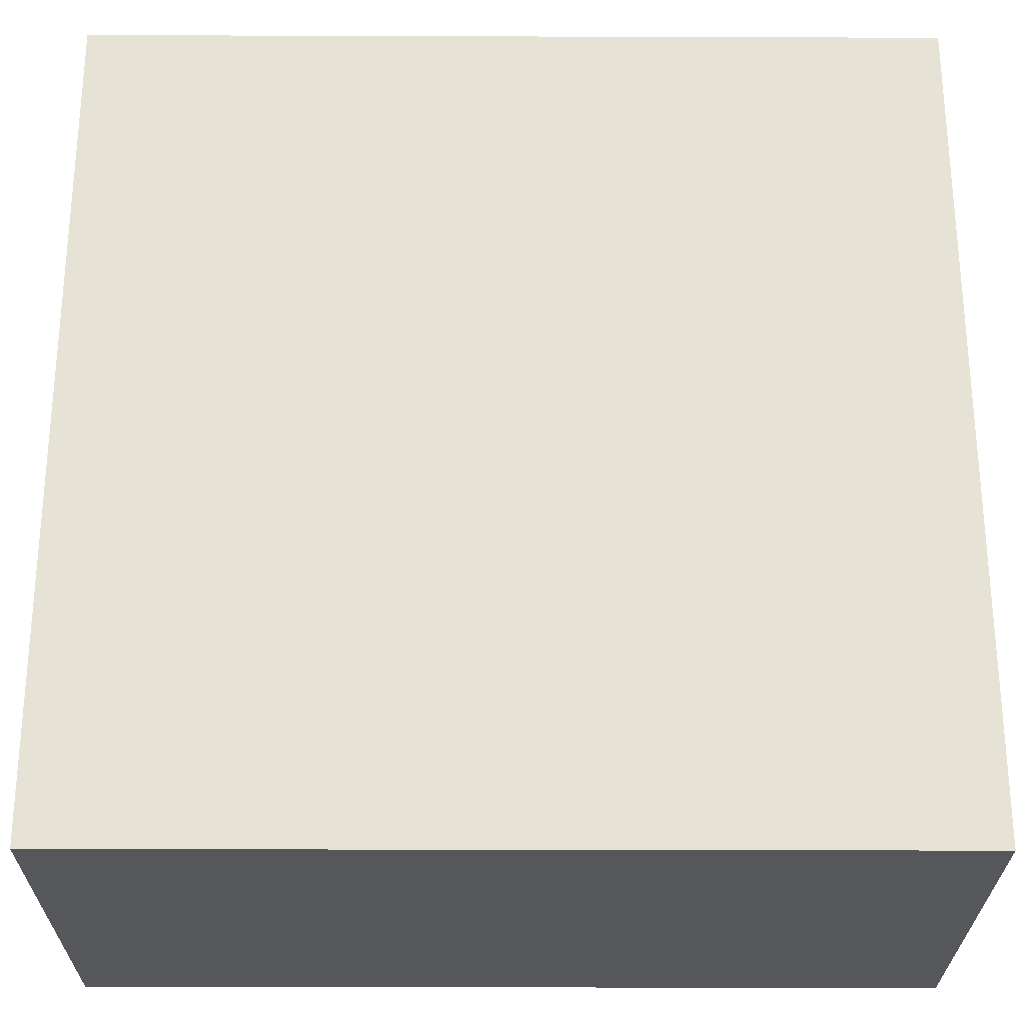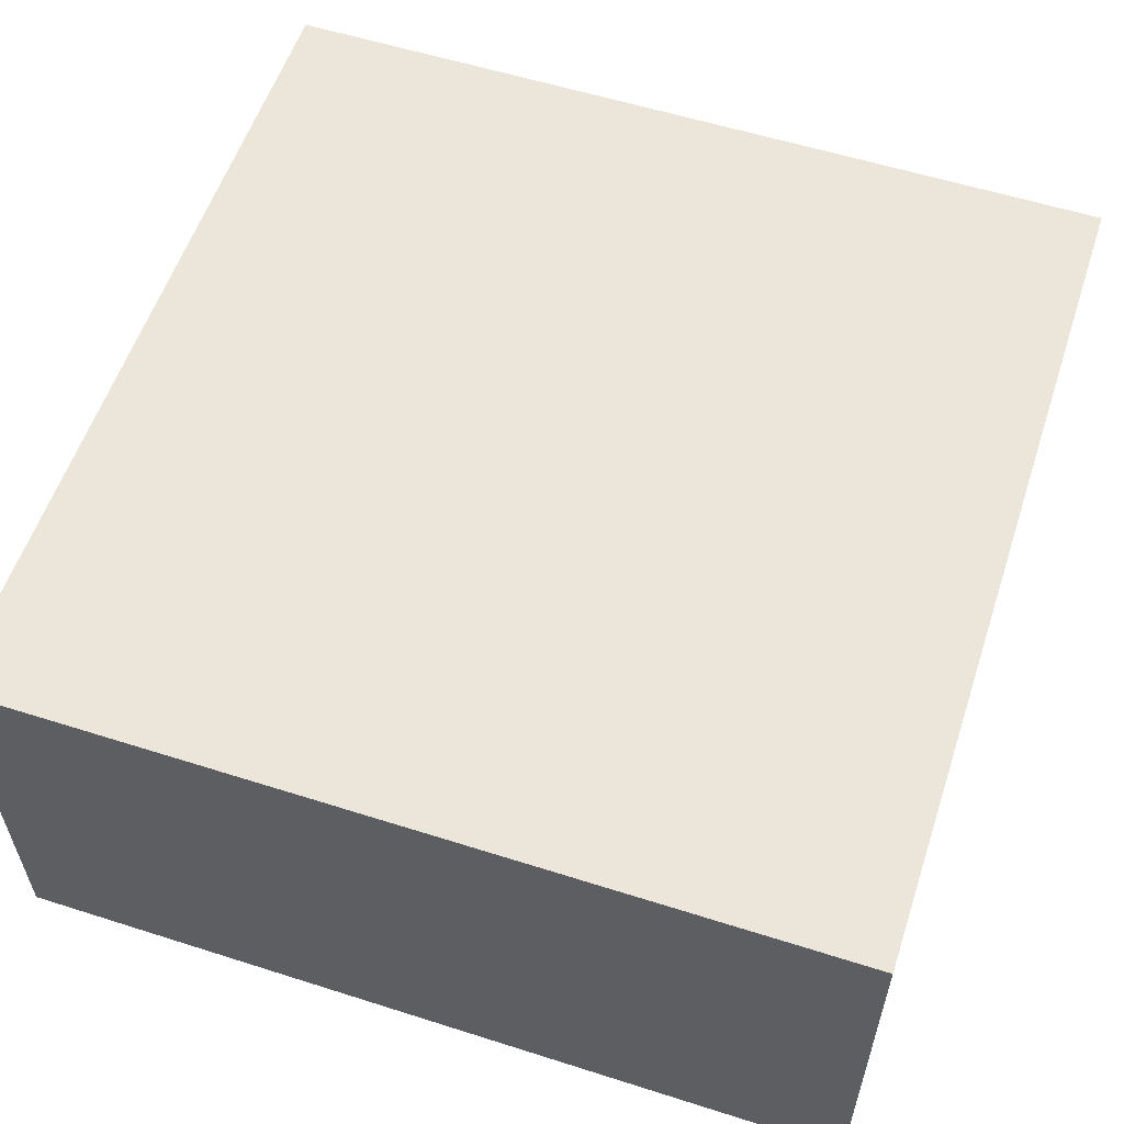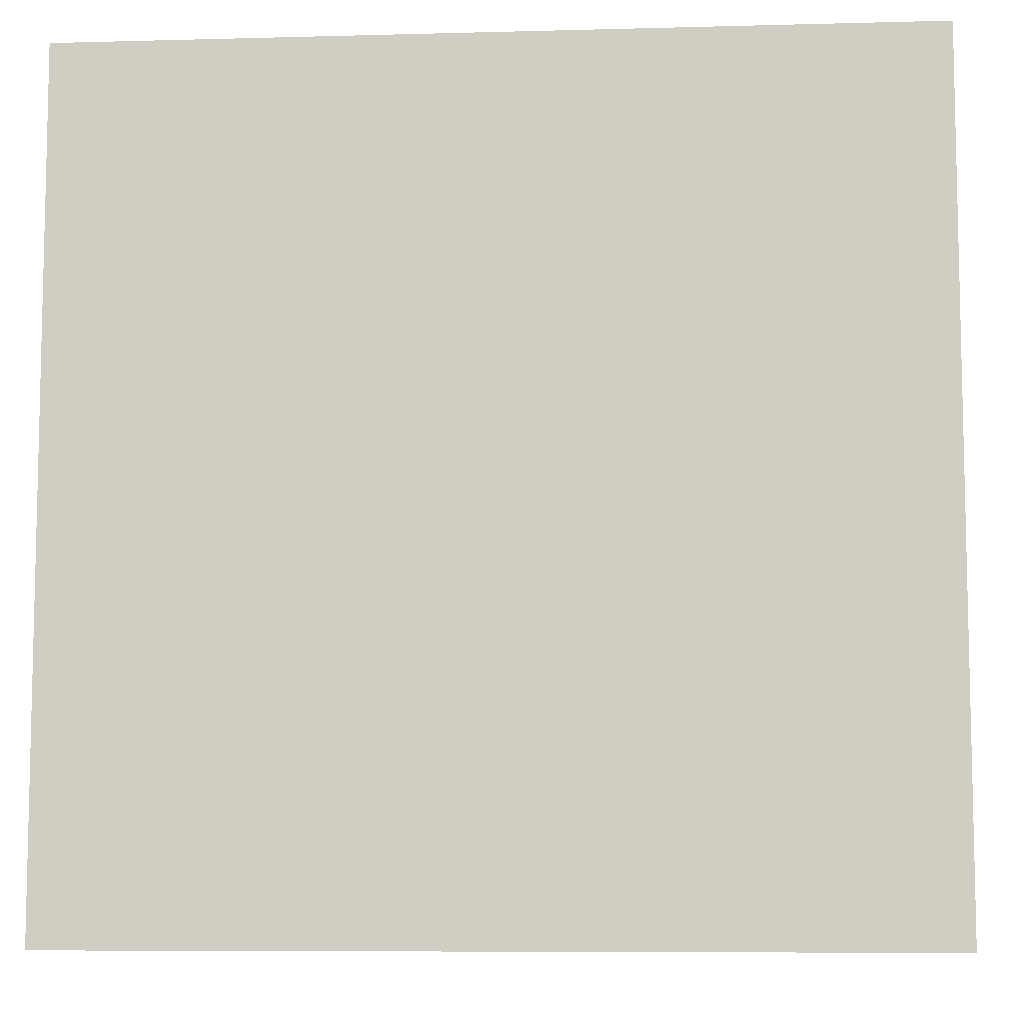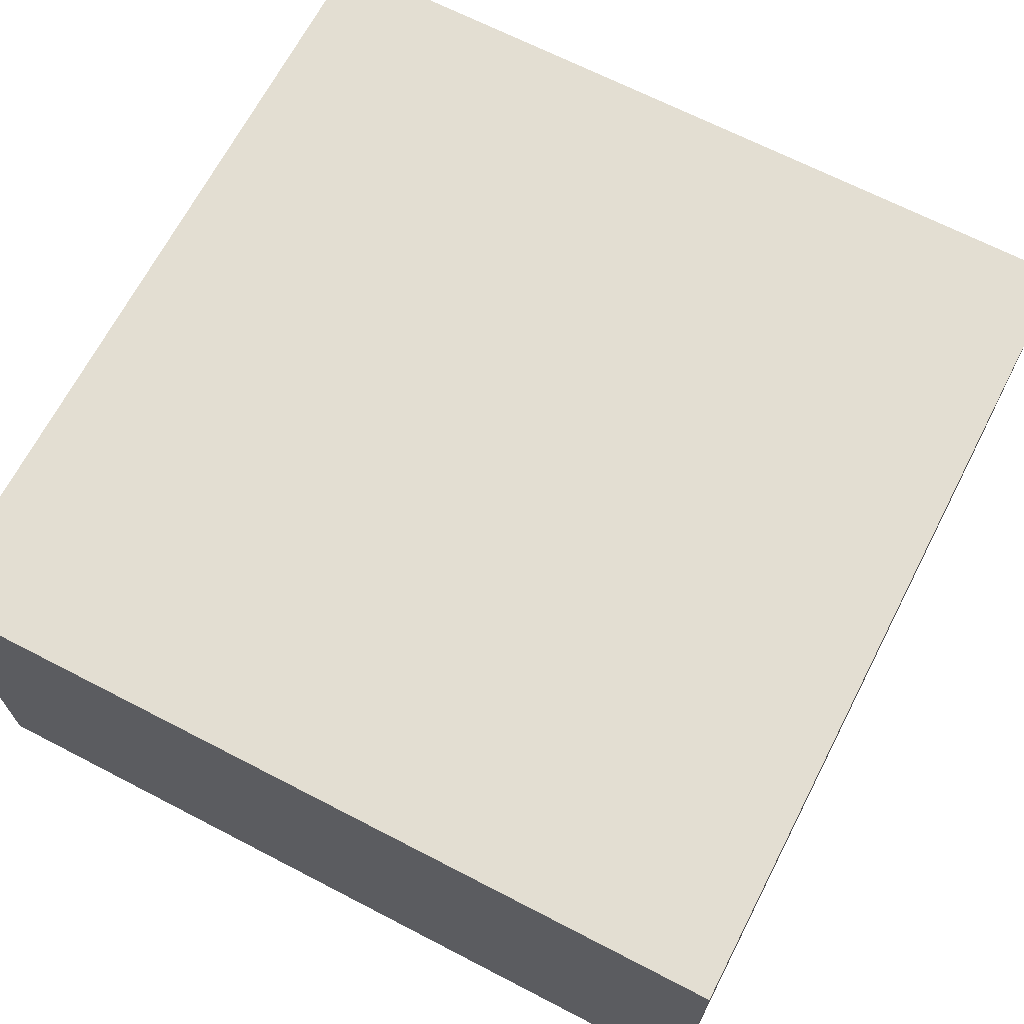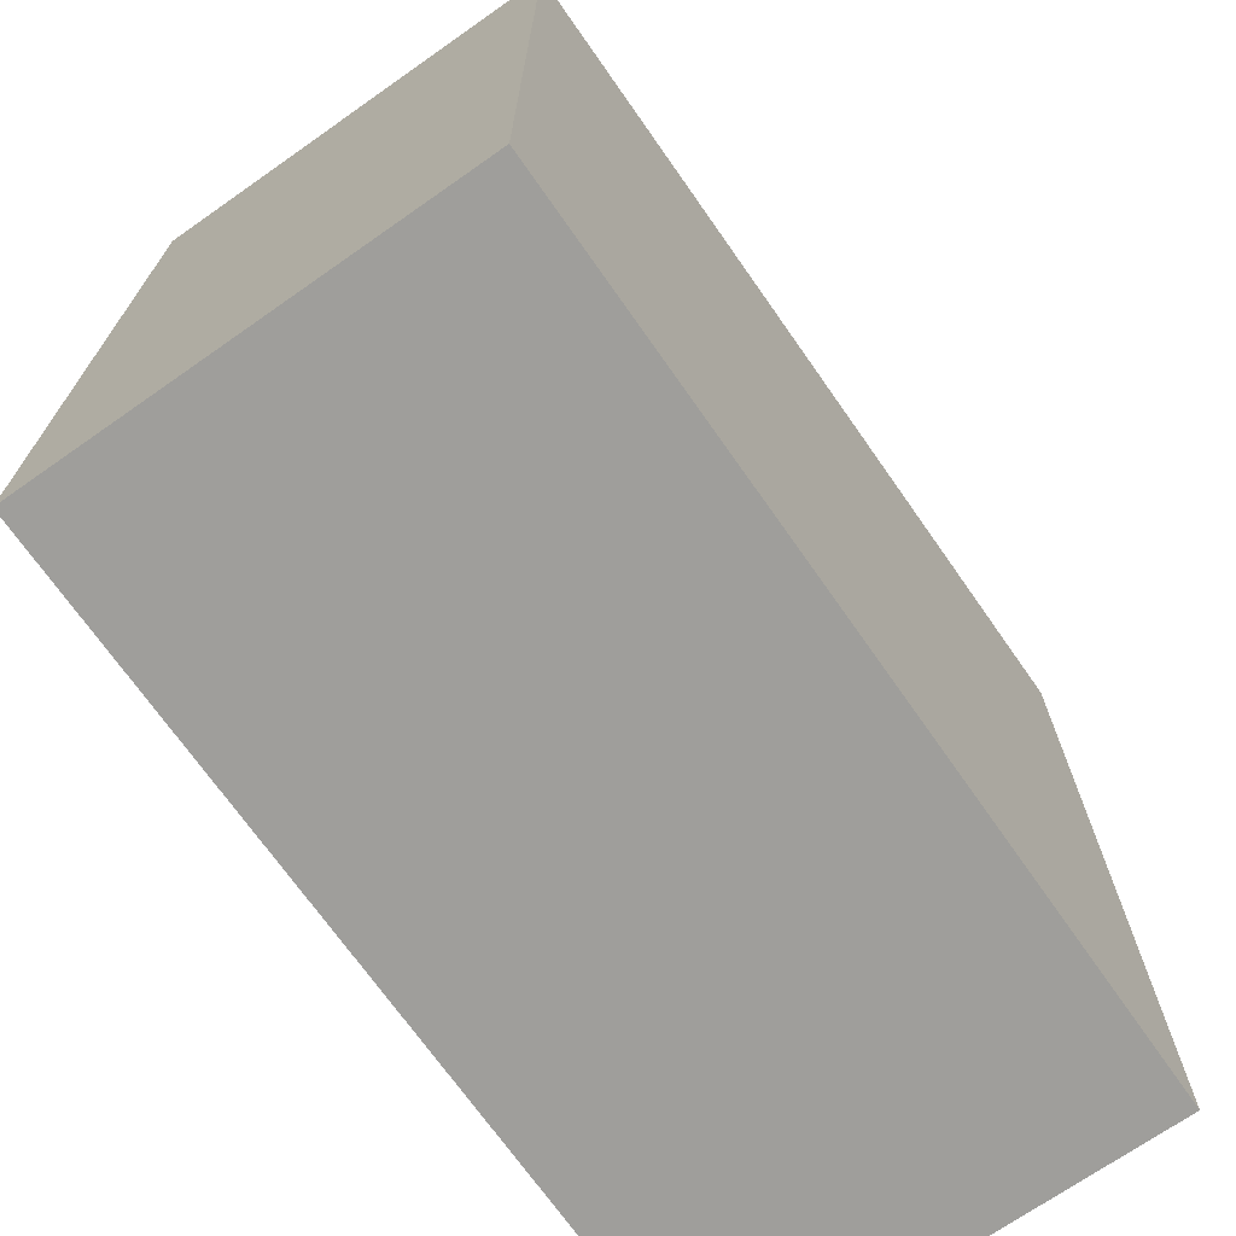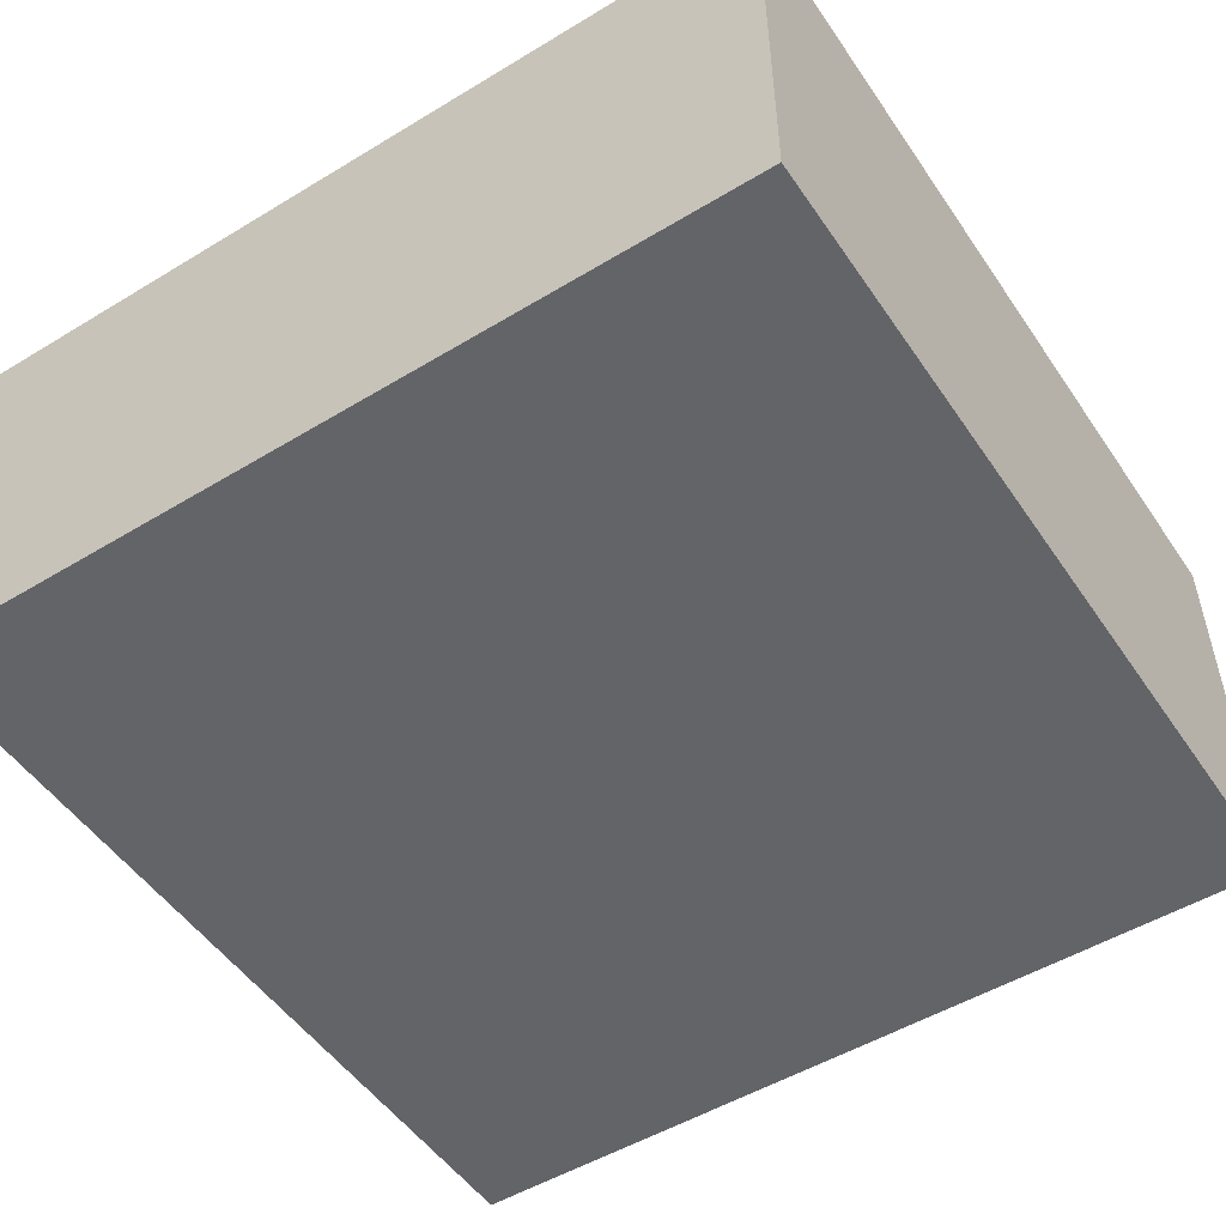
<metadata>
{"format":"obj","ext":"obj","renderer":"f3d","projection":"perspective","resolution":1024,"background":"white","views":[{"elev":-26.5,"azim":-0.3,"up":"+Z"},{"elev":57.2,"azim":-71.7,"up":"+Y"},{"elev":-8.0,"azim":4.3,"up":"+Z"},{"elev":67.7,"azim":27.4,"up":"+Y"},{"elev":-70.8,"azim":-55.0,"up":"+Z"},{"elev":-51.3,"azim":-56.7,"up":"+Y"}]}
</metadata>
<code>
o slab
v 0.5 0 0.5
v -0.5 -0.5 0.5
v 0.5 -0.5 0.5
v -0.5 0 0.5
v -0.5 0 -0.5
v -0.5 -0.5 -0.5
v 0.5 0 -0.5
v 0.5 -0.5 -0.5
f 1 2 3
f 2 1 4
f 5 2 4
f 2 5 6
f 1 5 4
f 5 1 7
f 8 1 3
f 1 8 7
f 8 2 6
f 2 8 3
f 5 8 6
f 8 5 7

</code>
